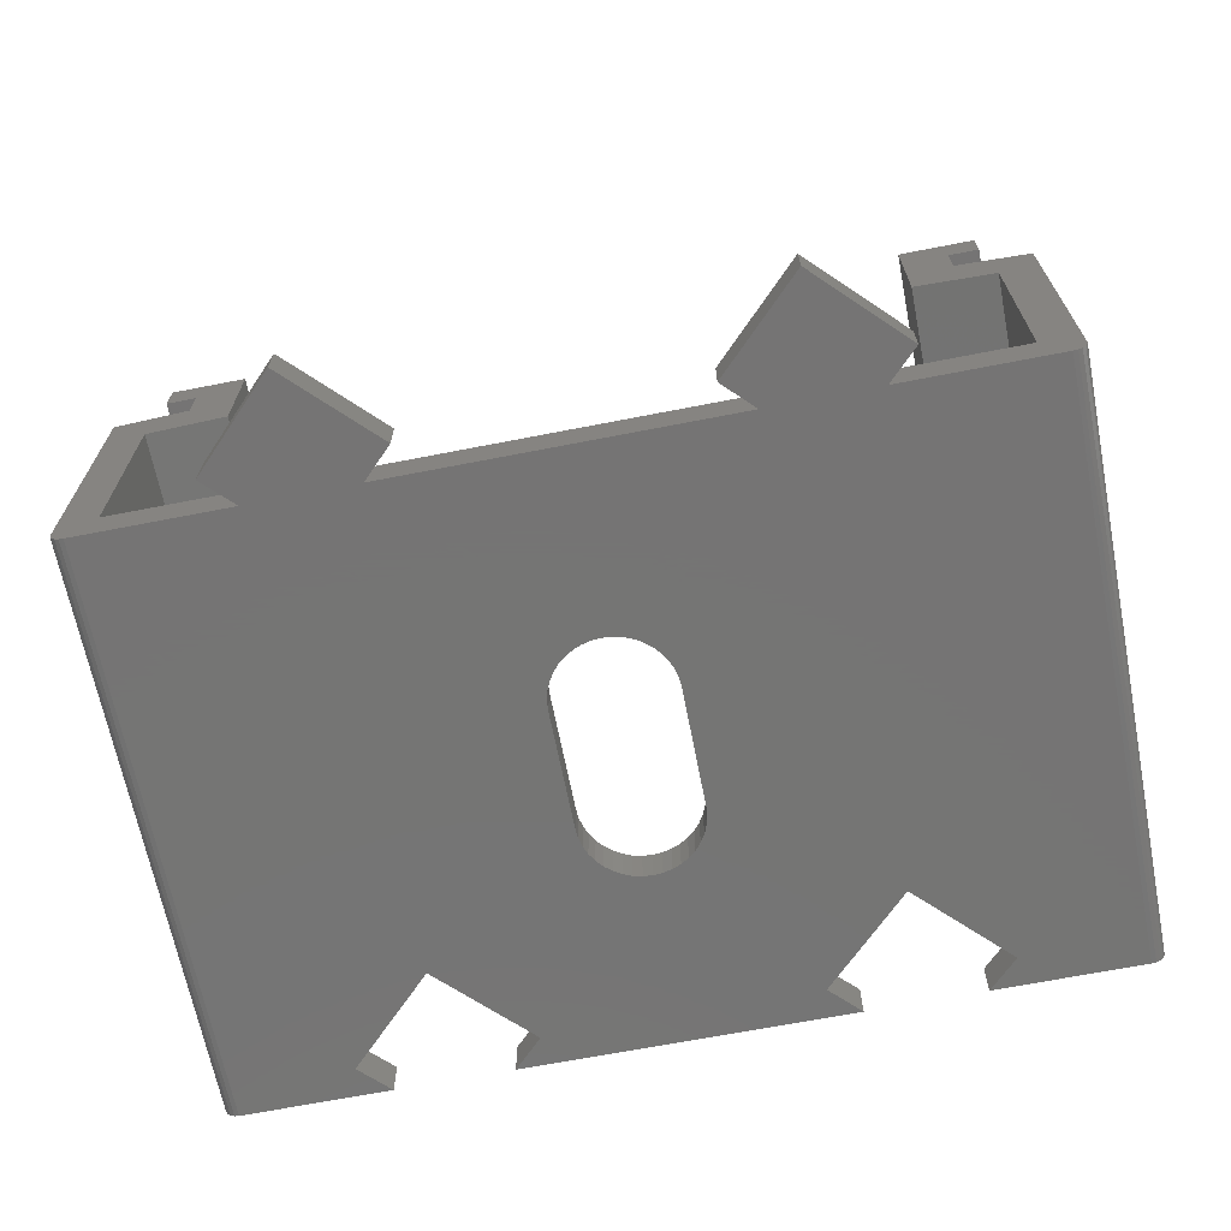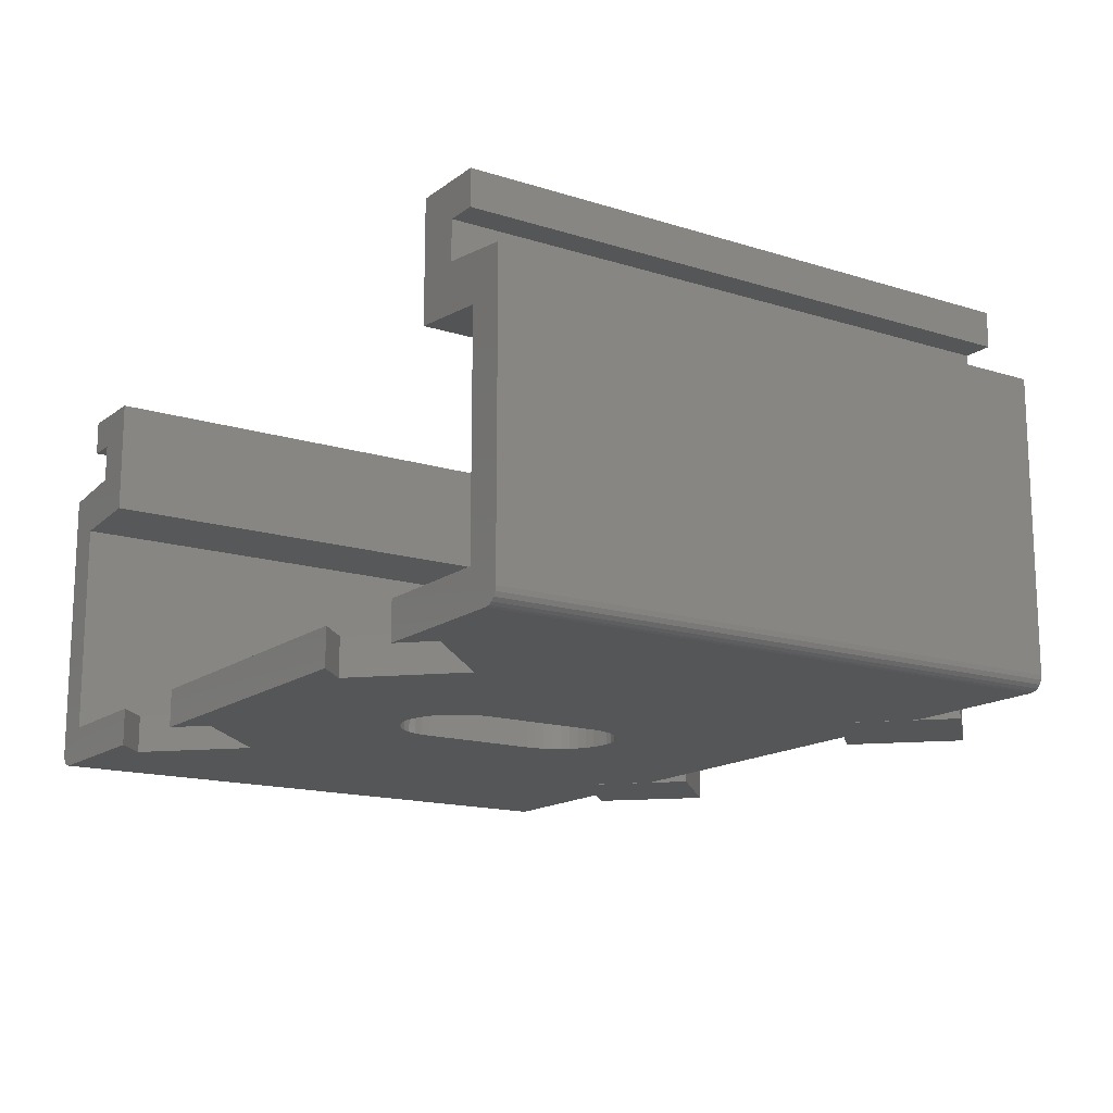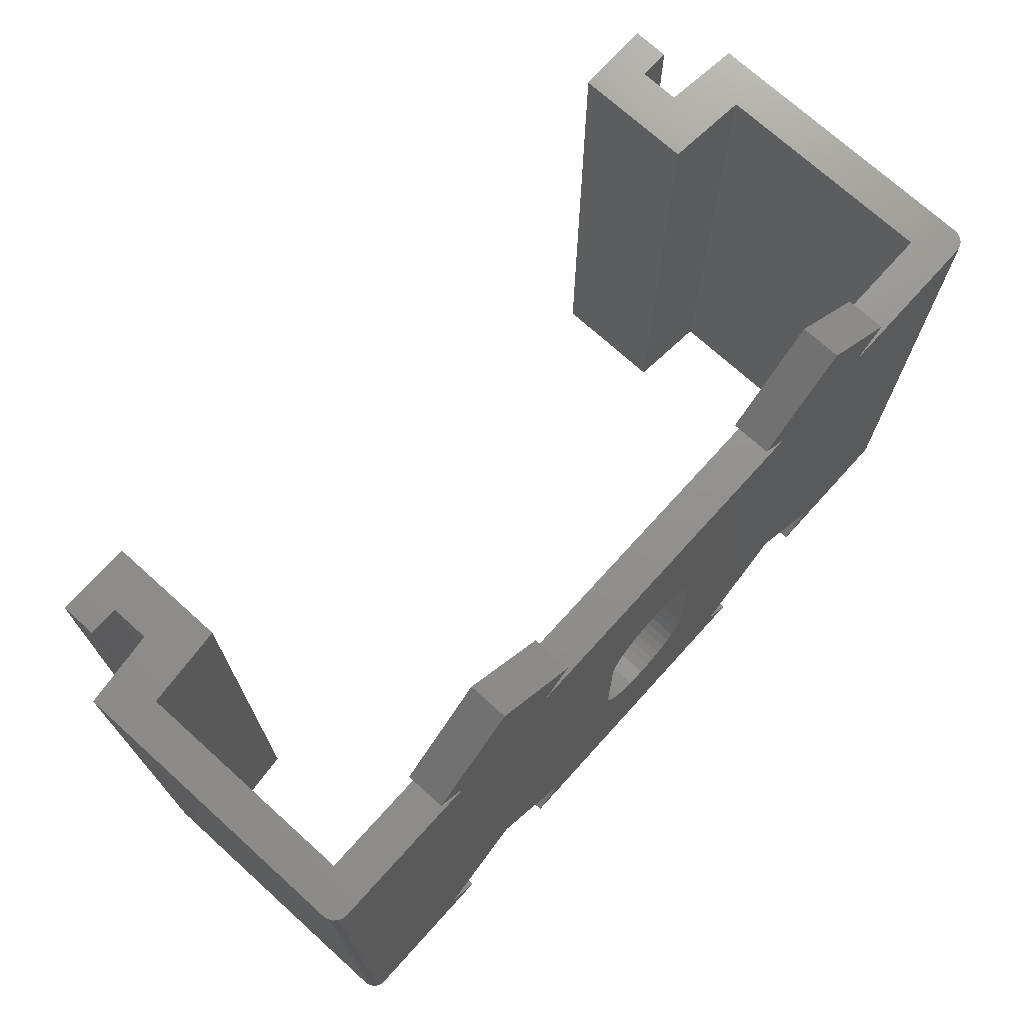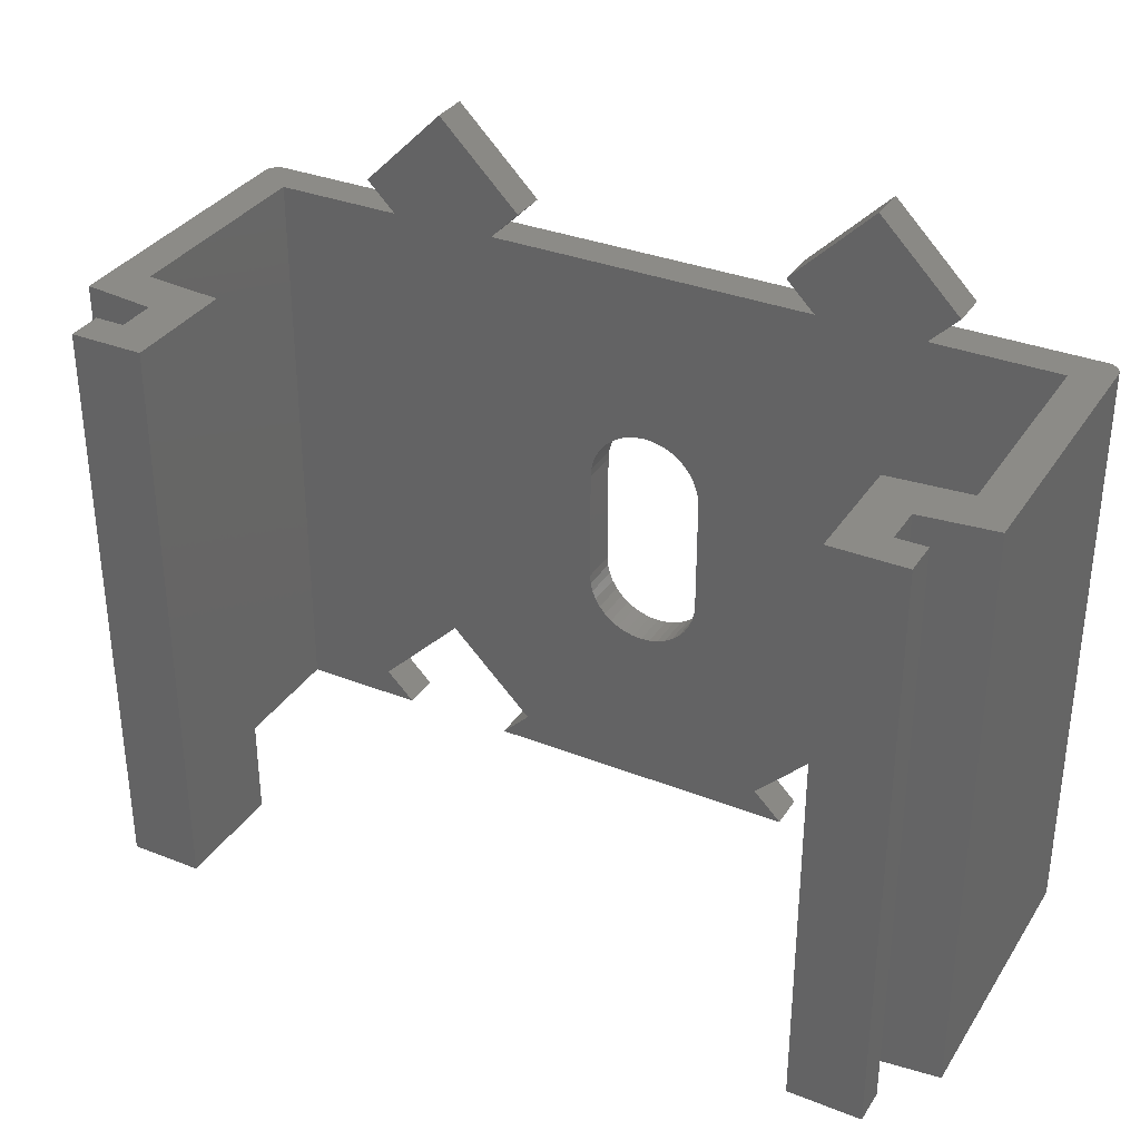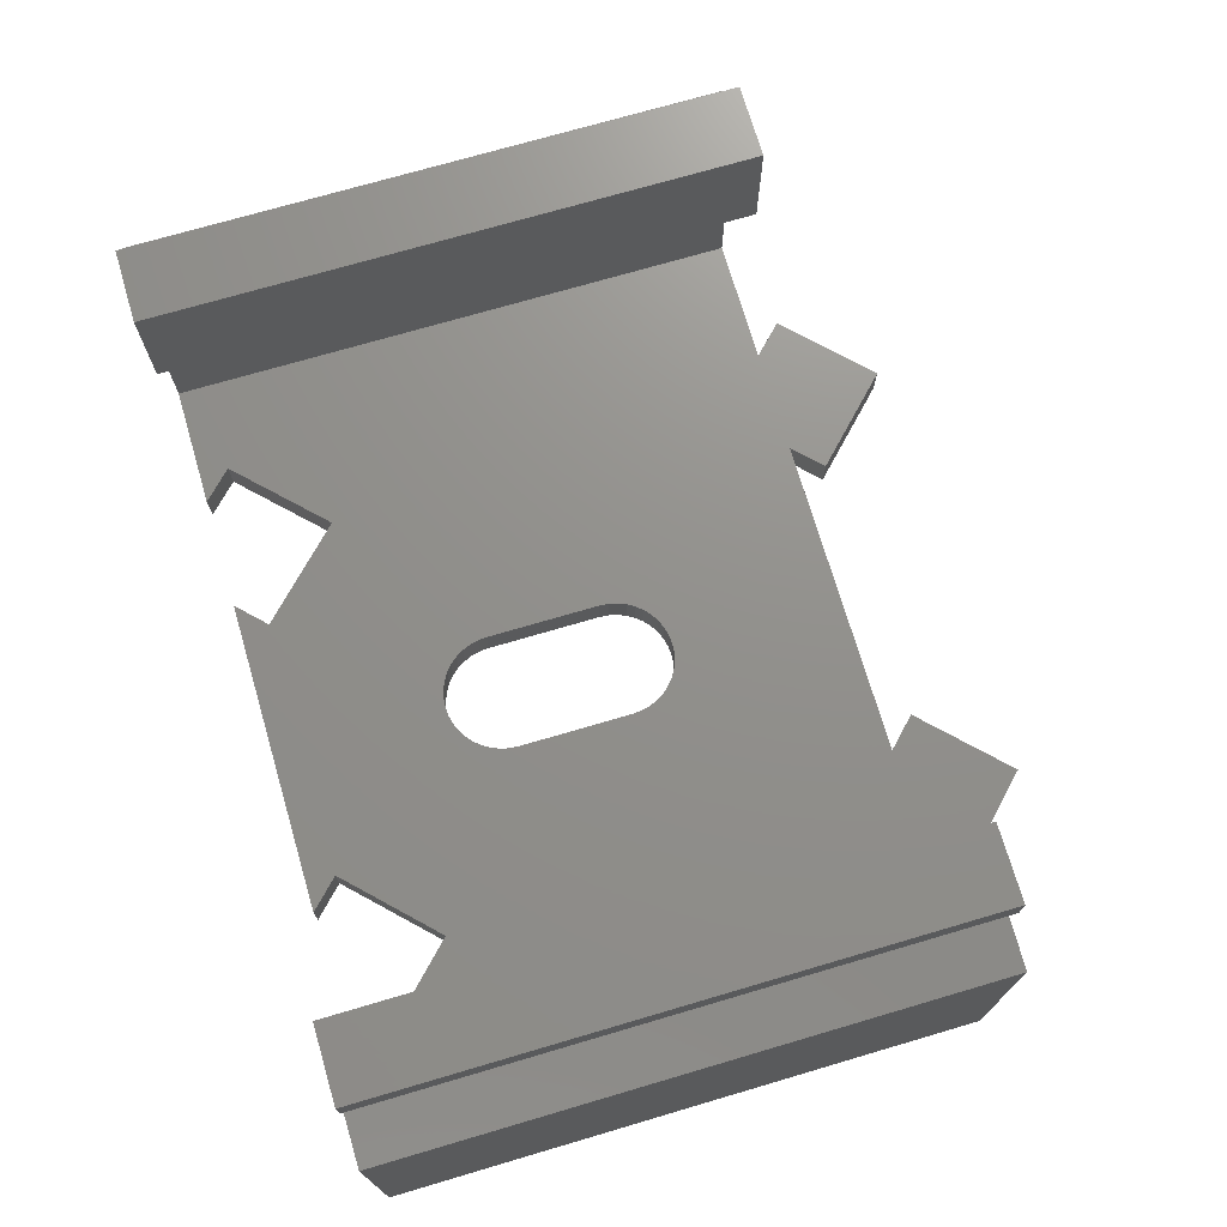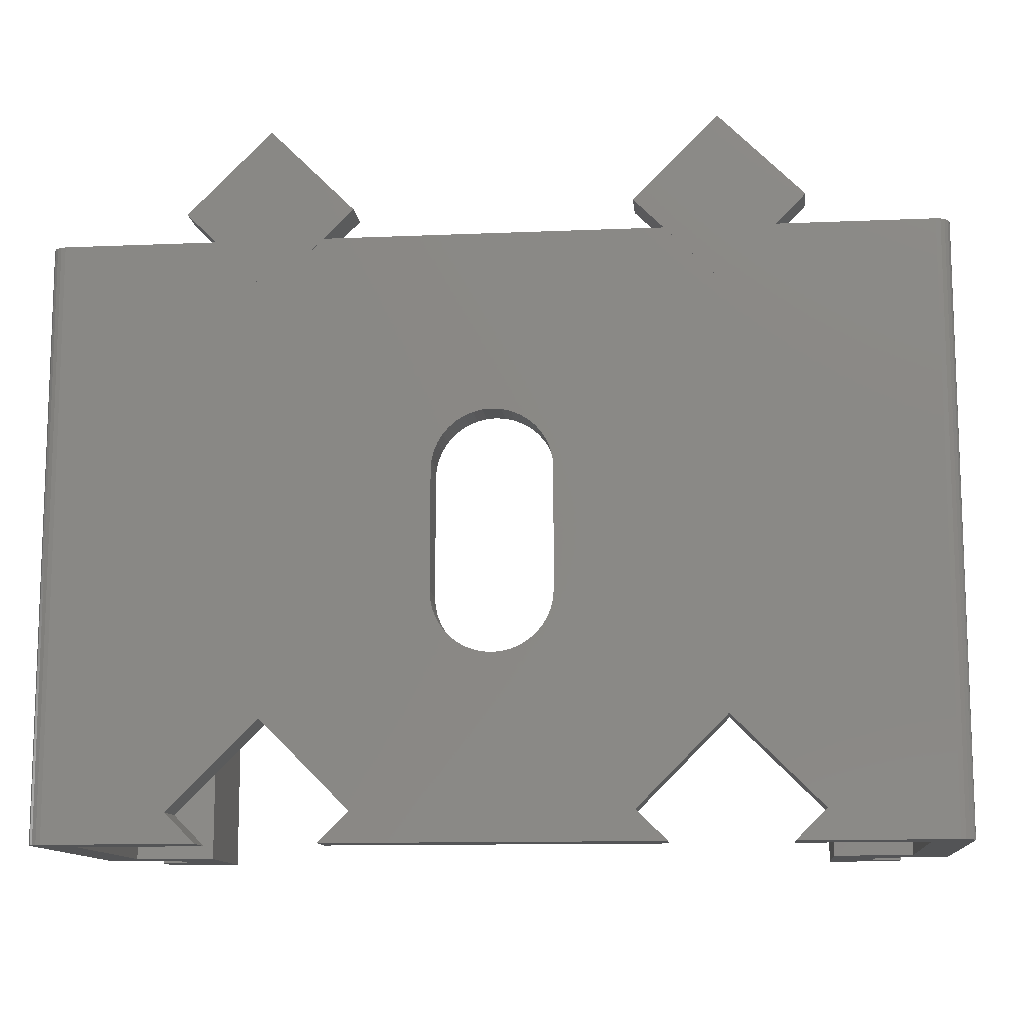
<metadata>
{"format":"stl","ext":"stl","renderer":"f3d","projection":"perspective","resolution":1024,"background":"white","views":[{"elev":-67.0,"azim":11.1,"up":"+Y"},{"elev":-15.3,"azim":-123.7,"up":"+Y"},{"elev":72.5,"azim":-47.9,"up":"+Z"},{"elev":33.7,"azim":-151.8,"up":"+Z"},{"elev":72.3,"azim":-106.4,"up":"+Y"},{"elev":-11.9,"azim":5.8,"up":"+Z"}]}
</metadata>
<code>
# stl→obj: 188 verts, 376 faces
v -14.99 -6 0
v -14.99 3.723 20
v -14.99 3.723 0
v -14.99 -6 20
v 0.3129 -6.494 6.025
v 4.53 -6.494 1
v 0.618 -6.494 6.098
v 7.5 -6.494 3.97
v -5.53 -6.494 0
v -4.53 -6.494 1
v 5.53 -6.494 0
v -14.5 -6.494 20
v -7.5 -6.494 18.17
v -9.328 -6.494 20
v 0.3129 -6.494 13.98
v 5.672 -6.494 20
v 0 -6.494 14
v -7.5 -6.494 3.97
v -5.672 -6.494 20
v -0.3129 -6.494 13.98
v -0.618 -6.494 13.9
v -0.908 -6.494 13.78
v -1.176 -6.494 13.62
v -1.414 -6.494 13.41
v -1.618 -6.494 13.18
v -1.782 -6.494 12.91
v -1.902 -6.494 12.62
v -1.975 -6.494 12.31
v -2 -6.494 12
v -2 -6.494 8
v -1.975 -6.494 7.687
v -1.902 -6.494 7.382
v -1.782 -6.494 7.092
v -1.618 -6.494 6.824
v -0.618 -6.494 6.098
v -0.3129 -6.494 6.025
v -0.908 -6.494 6.218
v -1.176 -6.494 6.382
v -1.414 -6.494 6.586
v -14.5 -6.494 0
v -10.47 -6.494 1
v -9.47 -6.494 0
v 7.5 -6.494 18.17
v 14.5 -6.494 20
v 9.328 -6.494 20
v 0.618 -6.494 13.9
v 0.908 -6.494 13.78
v 1.176 -6.494 13.62
v 1.414 -6.494 13.41
v 1.618 -6.494 13.18
v 1.782 -6.494 12.91
v 1.902 -6.494 12.62
v 1.975 -6.494 12.31
v 2 -6.494 12
v 2 -6.494 8
v 1.975 -6.494 7.687
v 1.902 -6.494 7.382
v 1.782 -6.494 7.092
v 1.618 -6.494 6.824
v 1.414 -6.494 6.586
v 0 -6.494 6
v 0.908 -6.494 6.218
v 1.176 -6.494 6.382
v 14.5 -6.494 0
v 10.47 -6.494 1
v 9.47 -6.494 0
v -11 6.494 0
v -13.5 6.494 20
v -11 6.494 20
v -13.5 6.494 0
v 13.5 6.494 0
v 11 6.494 20
v 13.5 6.494 20
v 11 6.494 0
v -14.65 -6.47 0
v -14.65 -6.47 20
v -14.79 -6.4 0
v -14.9 -6.29 20
v -14.9 -6.29 0
v -14.79 -6.4 20
v 14.65 -6.47 20
v 14.65 -6.47 0
v 14.99 -6 20
v 14.99 3.723 0
v 14.99 3.723 20
v 14.99 -6 0
v 14.97 -6.153 20
v 14.97 -6.153 0
v -14.97 -6.153 20
v -14.97 -6.153 0
v 14.79 -6.4 20
v 14.79 -6.4 0
v 14.9 -6.29 0
v 14.9 -6.29 20
v -12.5 4 20
v -12.5 5.3 20
v -13.5 5.3 20
v -11 2.533 20
v -13.7 2.3 20
v -13.7 -5.2 20
v -9.328 -5.2 20
v 12.5 5.3 20
v 13.5 5.3 20
v 12.5 4 20
v 13.7 2.3 20
v 13.7 -5.2 20
v 11 2.533 20
v 9.328 -5.2 20
v -5.672 -5.2 20
v 5.672 -5.2 20
v -13.7 -5.2 0
v -9.47 -5.2 0
v -11 2.533 0
v -12.5 4 0
v -13.7 2.3 0
v -12.5 5.3 0
v -13.5 5.3 0
v 13.7 -5.2 0
v 9.47 -5.2 0
v 13.7 2.3 0
v 12.5 4 0
v 11 2.533 0
v 12.5 5.3 0
v 13.5 5.3 0
v 5.53 -5.2 0
v -5.53 -5.2 0
v 4.672 -5.2 21
v 7.5 -6.5 23.83
v 7.5 -5.2 23.83
v 4.672 -6.5 21
v 10.33 -5.2 21
v 10.33 -6.5 21
v 7.5 -6.5 18.17
v -7.5 -5.2 23.83
v -4.672 -6.5 21
v -4.672 -5.2 21
v -7.5 -6.5 23.83
v -7.5 -6.5 18.17
v -10.33 -5.2 21
v -10.33 -6.5 21
v 1.975 -5.2 12.31
v 2 -5.2 12
v -2 -5.2 8
v -2 -5.2 12
v 1.902 -5.2 12.62
v 2 -5.2 8
v 1.975 -5.2 7.687
v 0.908 -5.2 13.78
v 0.618 -5.2 13.9
v -1.975 -5.2 12.31
v -1.902 -5.2 12.62
v -1.618 -5.2 13.18
v -1.414 -5.2 13.41
v -1.176 -5.2 6.382
v -0.908 -5.2 6.218
v 1.618 -5.2 6.824
v 1.414 -5.2 6.586
v 1.618 -5.2 13.18
v 1.782 -5.2 12.91
v -0.3129 -5.2 13.98
v -0.618 -5.2 13.9
v -1.782 -5.2 12.91
v -0.3129 -5.2 6.025
v 0 -5.2 6
v -0.618 -5.2 6.098
v 0.618 -5.2 6.098
v 0.908 -5.2 6.218
v 0.3129 -5.2 6.025
v -1.414 -5.2 6.586
v -1.618 -5.2 6.824
v -1.782 -5.2 7.092
v -1.902 -5.2 7.382
v -1.975 -5.2 7.687
v 1.902 -5.2 7.382
v 1.782 -5.2 7.092
v 1.414 -5.2 13.41
v 1.176 -5.2 13.62
v -0.908 -5.2 13.78
v 1.176 -5.2 6.382
v -1.176 -5.2 13.62
v 0 -5.2 14
v 0.3129 -5.2 13.98
v -4.53 -5.2 1
v -7.5 -5.2 3.97
v 4.53 -5.2 1
v 7.5 -5.2 3.97
v 10.47 -5.2 1
v -10.47 -5.2 1
f 1 2 3
f 2 1 4
f 5 6 7
f 7 6 8
f 9 6 10
f 6 9 11
f 12 13 14
f 15 16 17
f 18 13 12
f 19 20 17
f 19 21 20
f 19 22 21
f 19 23 22
f 19 24 23
f 13 25 24
f 13 26 25
f 13 27 26
f 13 28 27
f 13 29 28
f 13 18 29
f 29 18 30
f 30 18 31
f 31 18 32
f 32 18 33
f 33 18 34
f 35 10 36
f 37 10 35
f 38 10 37
f 39 10 38
f 10 39 18
f 34 18 39
f 40 18 12
f 18 40 41
f 41 40 42
f 24 19 13
f 19 17 16
f 43 44 45
f 46 16 15
f 47 16 46
f 48 16 47
f 49 16 48
f 16 49 43
f 50 43 49
f 51 43 50
f 52 43 51
f 53 43 52
f 54 43 53
f 8 43 54
f 8 54 55
f 8 55 56
f 8 56 57
f 8 57 58
f 8 58 59
f 8 59 60
f 36 10 61
f 6 61 10
f 61 6 5
f 8 62 7
f 8 63 62
f 8 60 63
f 43 8 44
f 64 8 65
f 8 64 44
f 64 65 66
f 67 68 69
f 68 67 70
f 71 72 73
f 72 71 74
f 75 12 76
f 12 75 40
f 77 78 79
f 78 77 80
f 64 81 44
f 81 64 82
f 83 84 85
f 84 83 86
f 87 86 83
f 86 87 88
f 77 76 80
f 76 77 75
f 79 89 90
f 89 79 78
f 90 4 1
f 4 90 89
f 82 91 81
f 91 82 92
f 91 93 94
f 93 91 92
f 94 88 87
f 88 94 93
f 95 69 96
f 68 96 69
f 96 68 97
f 69 95 98
f 95 99 98
f 4 100 99
f 100 4 12
f 12 4 76
f 76 4 80
f 80 4 78
f 2 99 95
f 4 99 2
f 78 4 89
f 100 14 101
f 14 100 12
f 73 102 103
f 102 72 104
f 72 102 73
f 105 83 85
f 106 83 105
f 44 83 106
f 83 44 87
f 94 44 91
f 87 44 94
f 104 105 85
f 104 107 105
f 107 104 72
f 91 44 81
f 45 106 108
f 106 45 44
f 109 16 110
f 16 109 19
f 42 111 112
f 1 111 40
f 40 111 42
f 113 114 67
f 115 114 113
f 1 40 75
f 1 75 77
f 1 77 79
f 1 79 90
f 111 1 115
f 115 3 114
f 3 115 1
f 116 67 114
f 70 116 117
f 116 70 67
f 66 118 64
f 118 66 119
f 64 86 88
f 64 88 93
f 64 93 92
f 64 92 82
f 86 64 118
f 86 118 120
f 86 120 84
f 120 121 84
f 74 121 122
f 122 121 120
f 123 71 124
f 123 74 71
f 121 74 123
f 9 125 11
f 125 9 126
f 127 128 129
f 128 127 130
f 128 131 129
f 131 128 132
f 131 45 108
f 132 45 131
f 133 45 132
f 45 133 43
f 133 16 43
f 130 16 133
f 130 110 16
f 110 130 127
f 130 132 128
f 132 130 133
f 134 135 136
f 135 134 137
f 135 19 136
f 138 19 135
f 19 138 13
f 136 19 109
f 13 138 14
f 14 139 101
f 14 140 139
f 140 14 138
f 140 135 137
f 135 140 138
f 140 134 139
f 134 140 137
f 103 71 73
f 71 103 124
f 104 123 102
f 123 104 121
f 84 104 85
f 104 84 121
f 123 103 102
f 103 123 124
f 117 68 70
f 68 117 97
f 114 96 116
f 96 114 95
f 114 2 95
f 2 114 3
f 117 96 97
f 96 117 116
f 54 141 142
f 141 54 53
f 29 143 144
f 143 29 30
f 53 145 141
f 145 53 52
f 56 146 147
f 146 56 55
f 46 148 47
f 148 46 149
f 27 150 151
f 150 27 28
f 24 152 153
f 152 24 25
f 154 37 155
f 37 154 38
f 55 142 146
f 142 55 54
f 60 156 157
f 156 60 59
f 51 158 159
f 158 51 50
f 21 160 20
f 160 21 161
f 25 162 152
f 162 25 26
f 28 144 150
f 144 28 29
f 163 61 164
f 61 163 36
f 165 36 163
f 36 165 35
f 166 62 167
f 62 166 7
f 168 7 166
f 7 168 5
f 34 169 170
f 169 34 39
f 33 170 171
f 170 33 34
f 32 171 172
f 171 32 33
f 30 173 143
f 173 30 31
f 58 174 175
f 174 58 57
f 57 147 174
f 147 57 56
f 59 175 156
f 175 59 58
f 52 159 145
f 159 52 51
f 48 176 49
f 176 48 177
f 22 161 21
f 161 22 178
f 26 151 162
f 151 26 27
f 155 35 165
f 35 155 37
f 164 5 168
f 5 164 61
f 167 63 179
f 63 167 62
f 179 60 157
f 60 179 63
f 169 38 154
f 38 169 39
f 31 172 173
f 172 31 32
f 47 177 48
f 177 47 148
f 50 176 158
f 176 50 49
f 23 178 22
f 178 23 180
f 24 180 23
f 180 24 153
f 20 181 17
f 181 20 160
f 15 149 46
f 149 15 182
f 17 182 15
f 182 17 181
f 100 115 99
f 115 100 111
f 118 105 120
f 105 118 106
f 163 183 165
f 165 183 184
f 125 183 185
f 183 125 126
f 186 108 106
f 145 108 141
f 182 110 149
f 110 181 109
f 161 109 160
f 160 109 181
f 181 110 182
f 110 148 149
f 110 177 148
f 110 176 177
f 110 158 176
f 110 159 158
f 110 145 159
f 108 145 110
f 108 142 141
f 108 186 142
f 142 186 146
f 146 186 147
f 147 186 174
f 174 186 175
f 175 186 156
f 166 185 168
f 167 185 166
f 179 185 167
f 157 185 179
f 185 157 186
f 156 186 157
f 118 186 106
f 186 118 187
f 187 118 119
f 108 129 131
f 110 129 108
f 129 110 127
f 109 134 136
f 101 134 109
f 134 101 139
f 178 109 161
f 180 109 178
f 153 109 180
f 152 109 153
f 162 109 152
f 151 109 162
f 109 151 101
f 150 101 151
f 144 101 150
f 184 101 144
f 184 144 143
f 184 143 173
f 184 173 172
f 184 172 171
f 184 171 170
f 184 170 169
f 168 185 164
f 183 164 185
f 164 183 163
f 184 155 165
f 184 154 155
f 184 169 154
f 101 184 100
f 111 184 188
f 184 111 100
f 111 188 112
f 115 98 99
f 98 115 113
f 122 105 107
f 105 122 120
f 98 67 69
f 67 98 113
f 122 72 74
f 72 122 107
f 8 185 186
f 185 8 6
f 65 186 187
f 186 65 8
f 185 11 125
f 11 185 6
f 66 187 119
f 187 66 65
f 18 188 184
f 188 18 41
f 10 184 183
f 184 10 18
f 126 10 183
f 10 126 9
f 41 112 188
f 112 41 42

</code>
